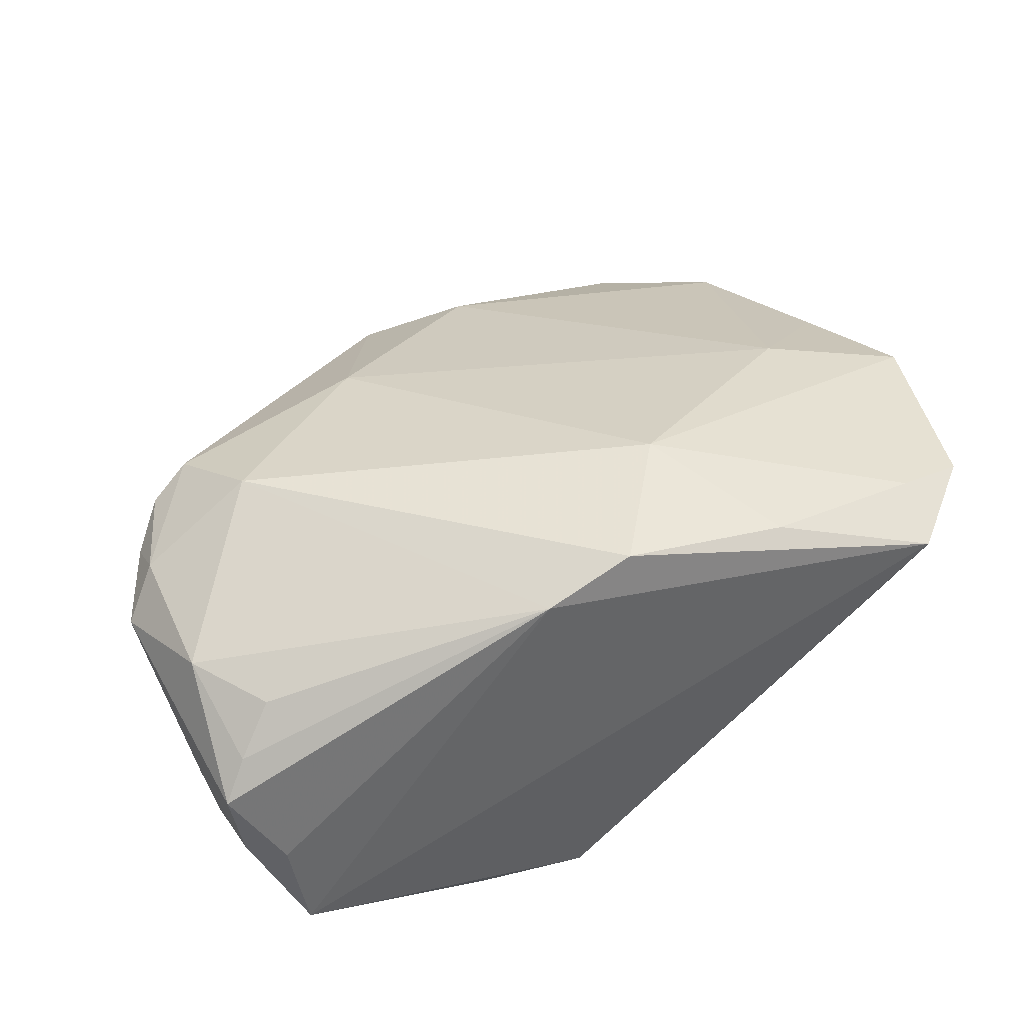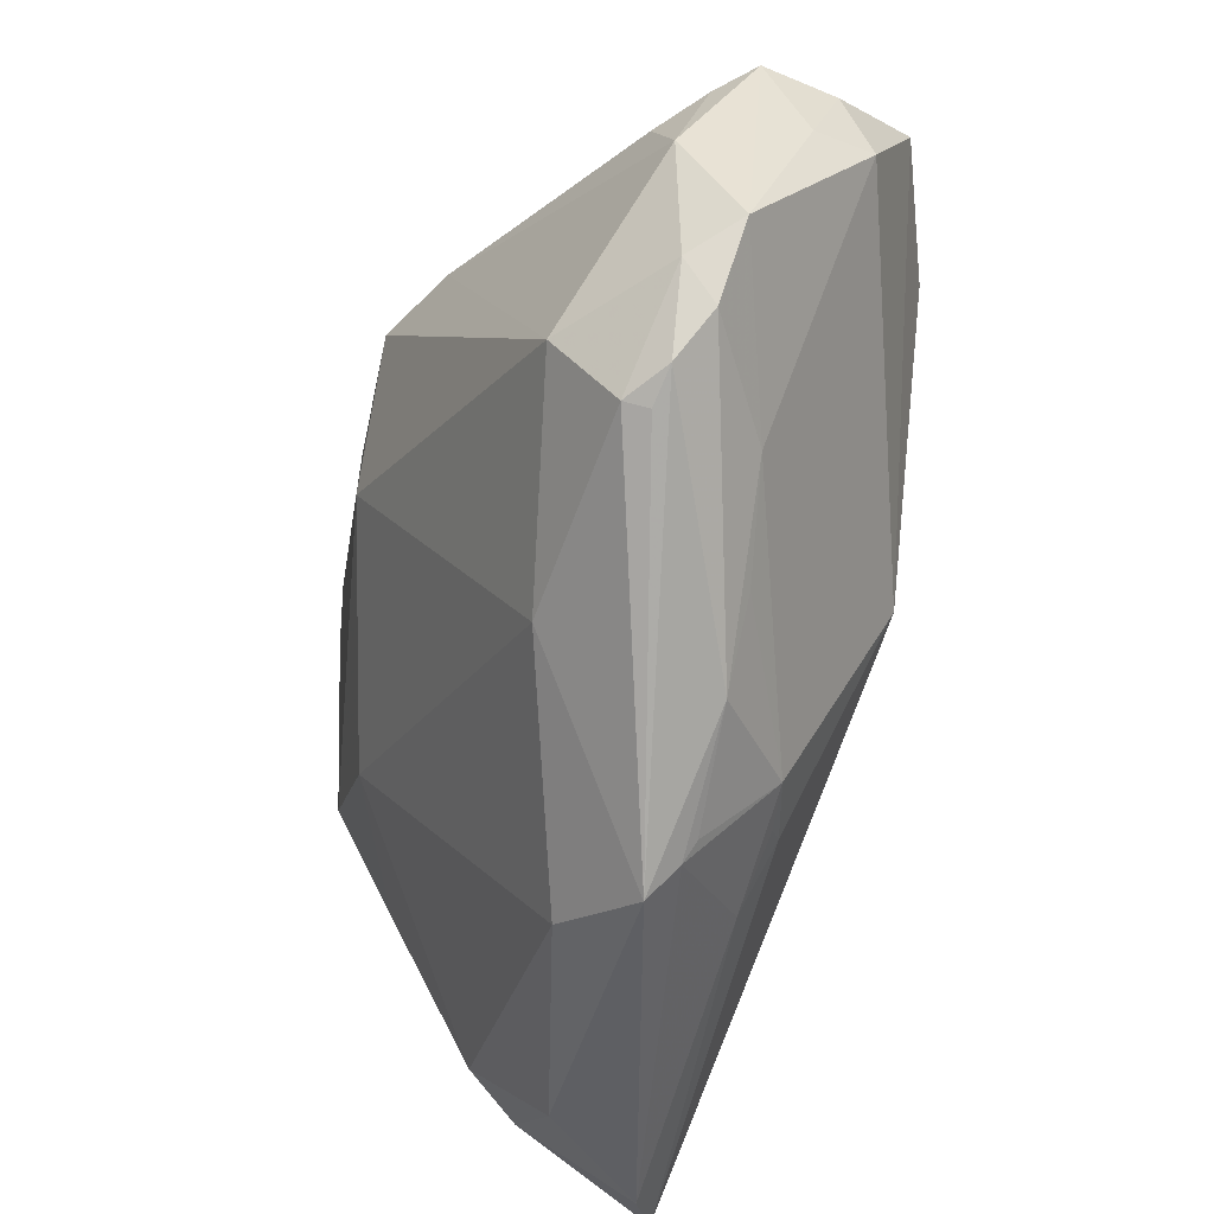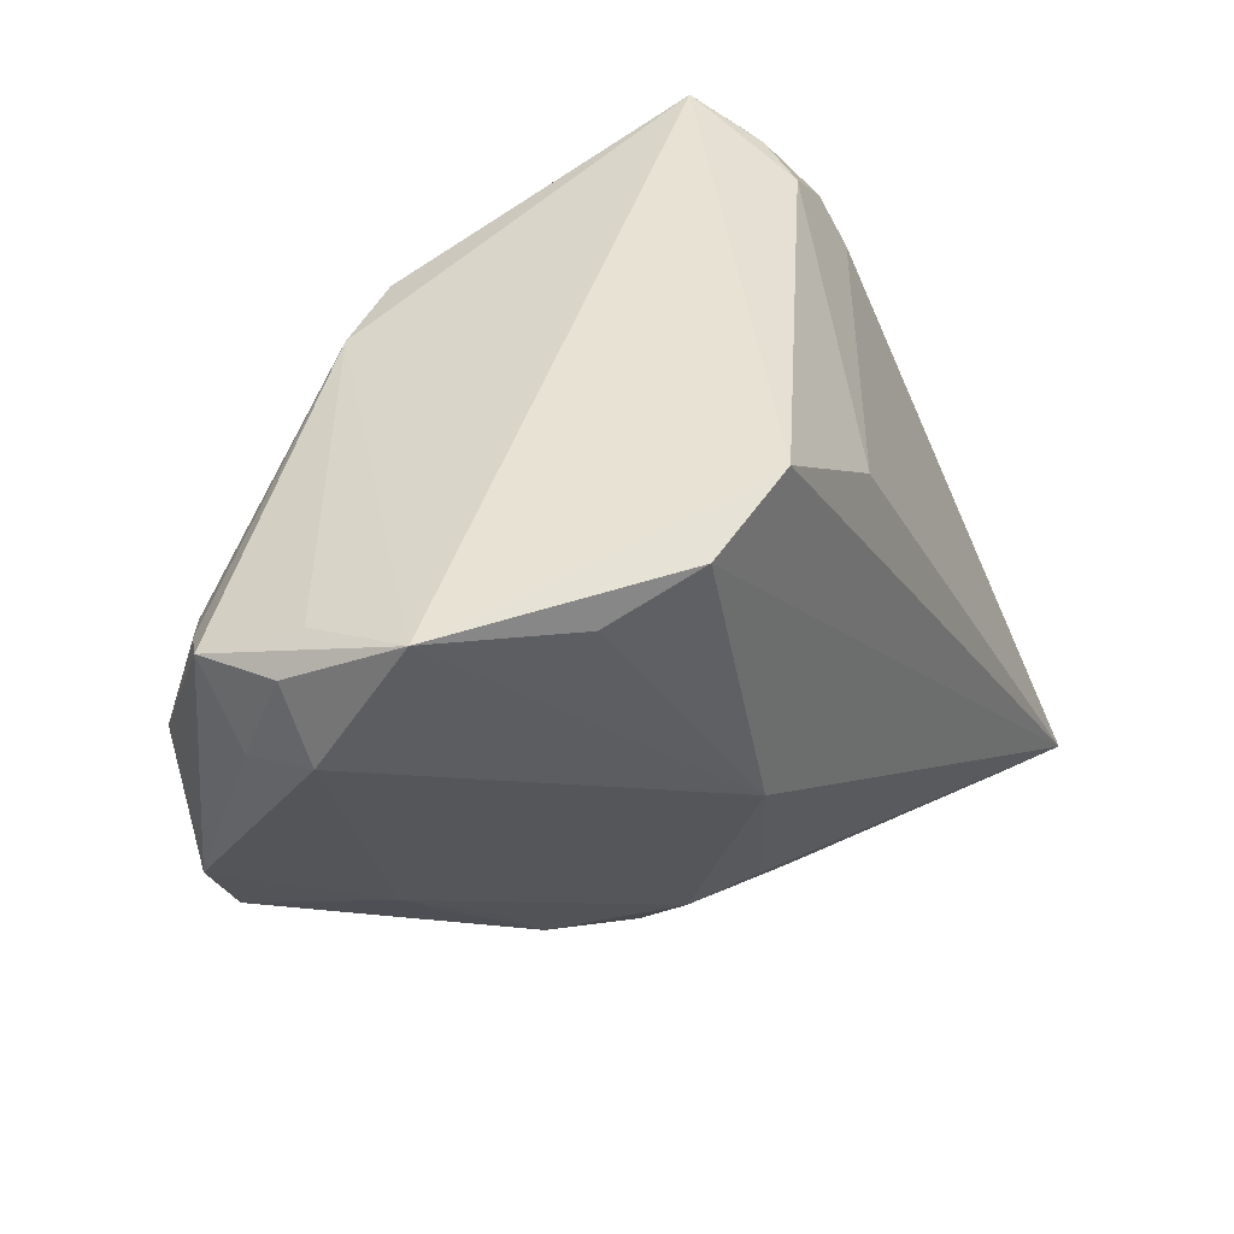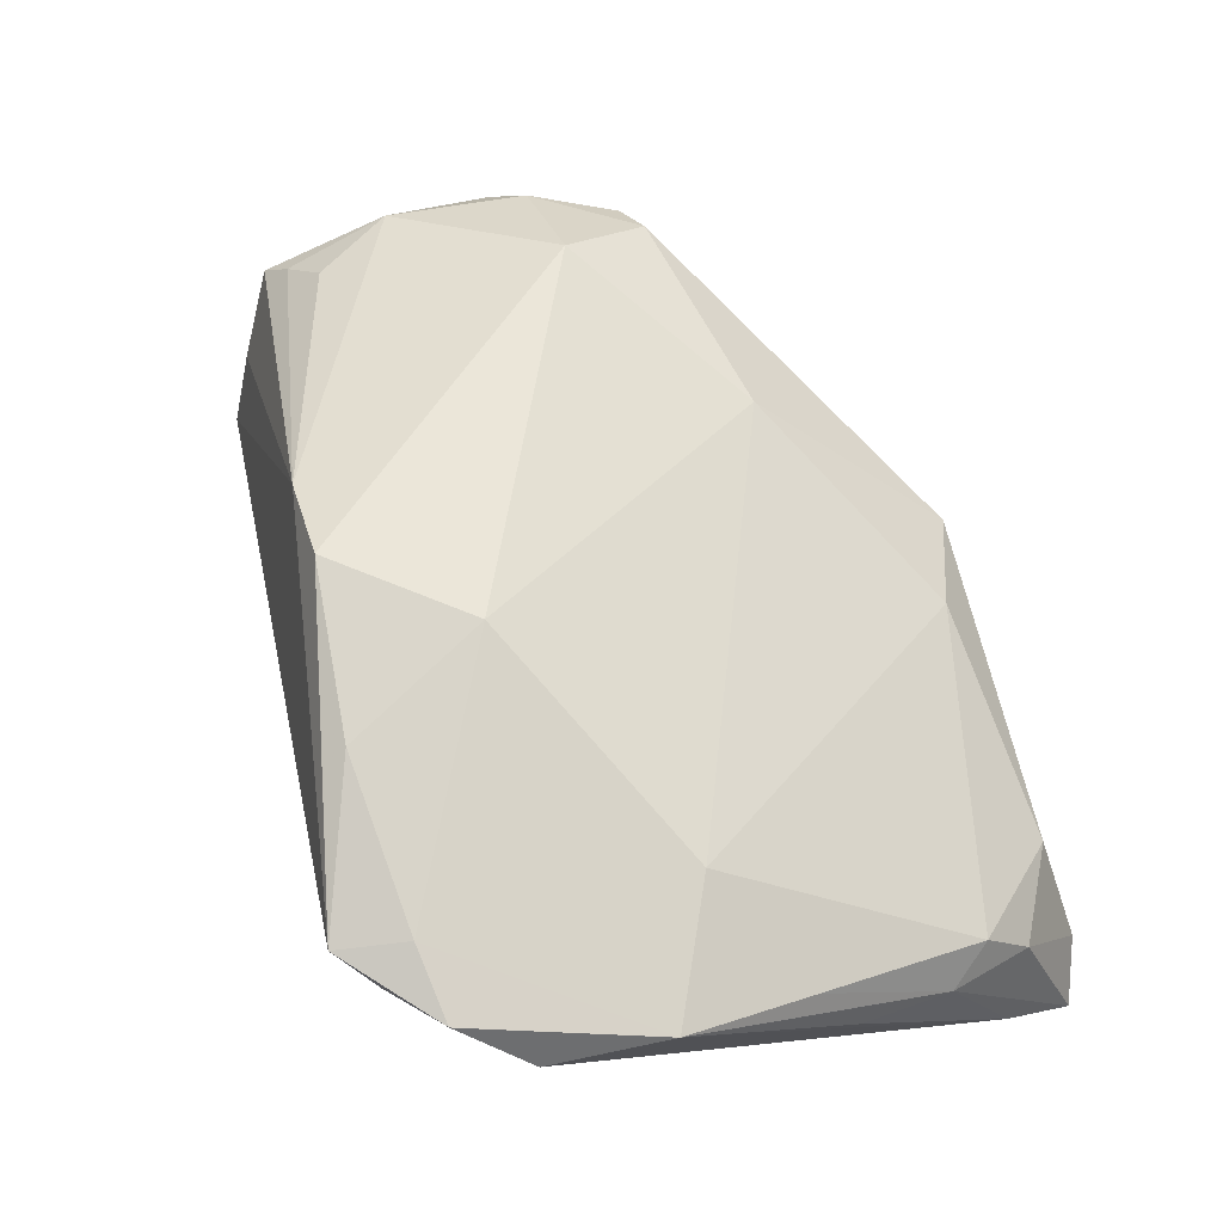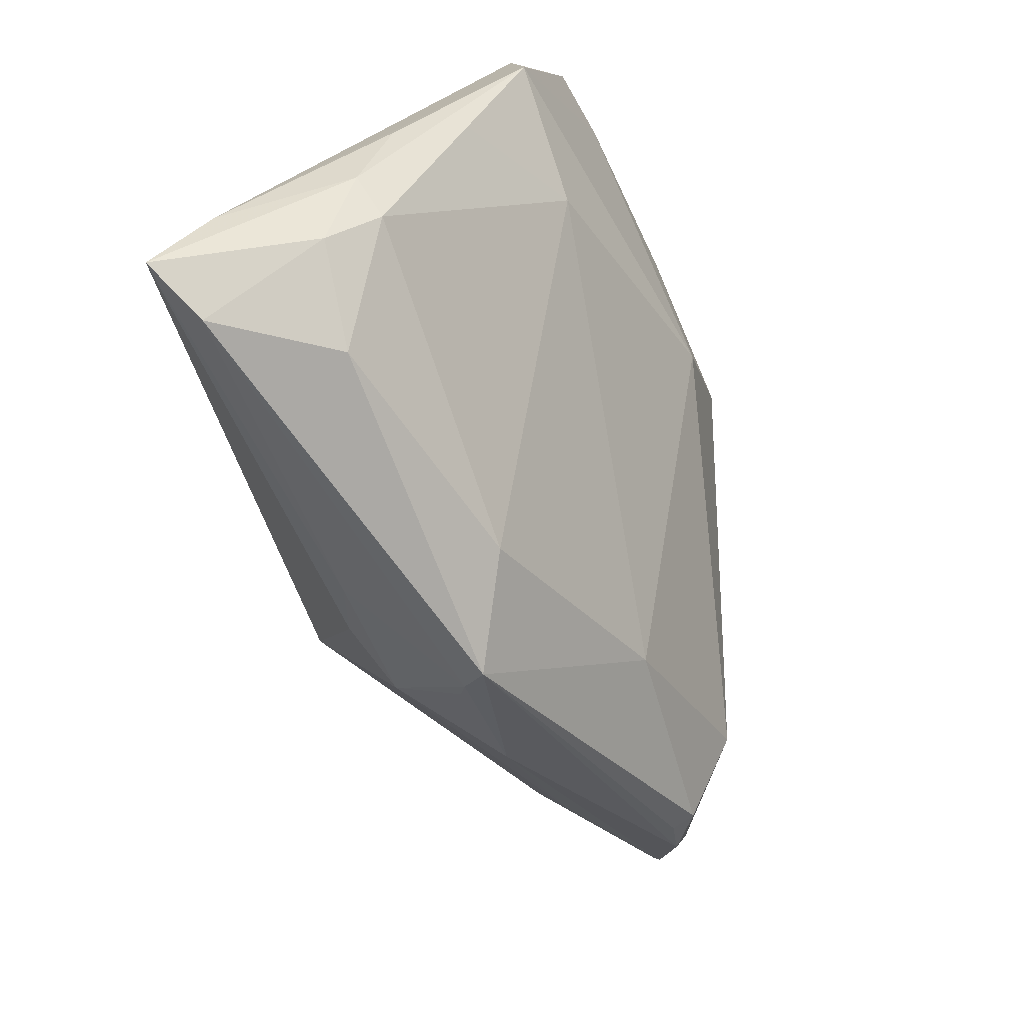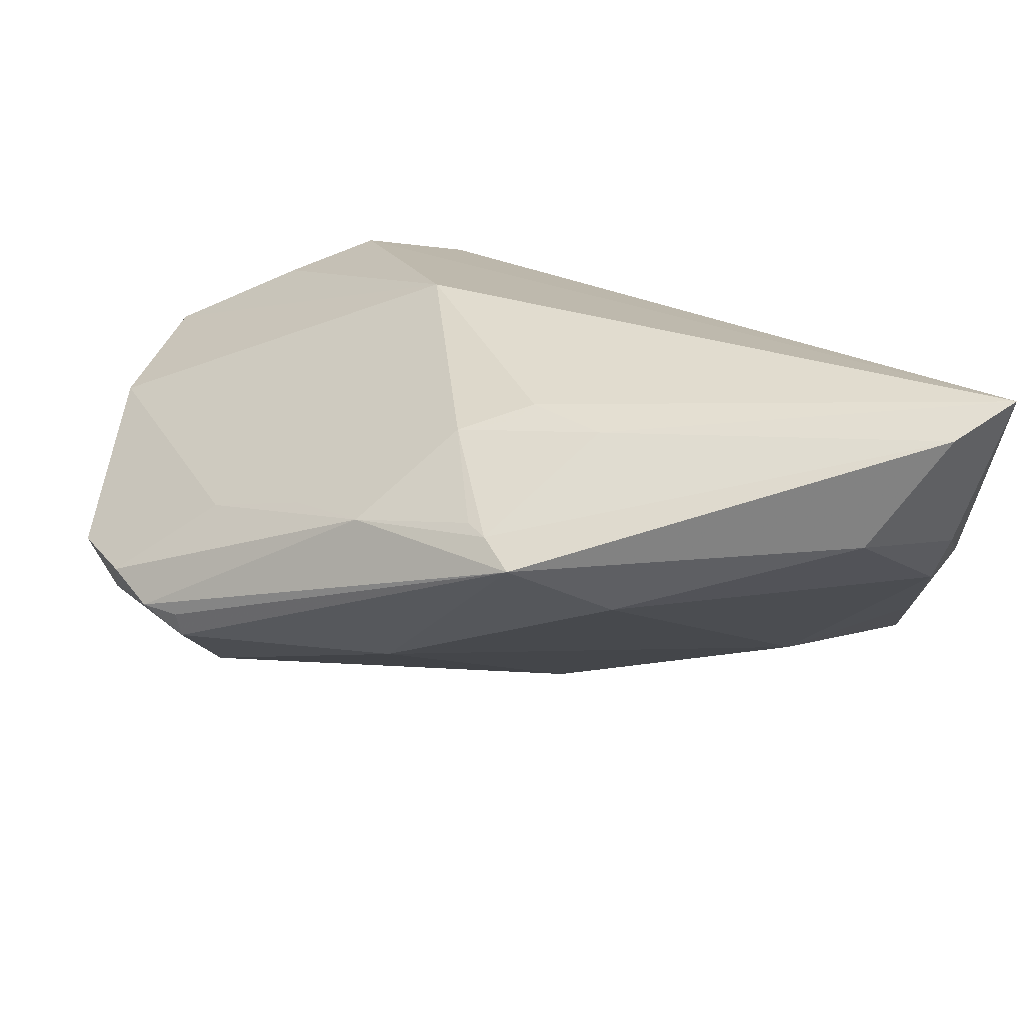
<metadata>
{"format":"obj","ext":"obj","renderer":"f3d","projection":"perspective","resolution":1024,"background":"white","views":[{"elev":52.5,"azim":150.6,"up":"+Z"},{"elev":-47.1,"azim":66.2,"up":"+Y"},{"elev":38.0,"azim":127.6,"up":"+Y"},{"elev":62.3,"azim":-108.4,"up":"+Z"},{"elev":-66.3,"azim":-78.5,"up":"+Y"},{"elev":-75.9,"azim":173.5,"up":"+Y"}]}
</metadata>
<code>
v 0.007754 -0.03899 -0.004872
v 0.01235 0.03176 -0.02491
v 0.036 -0.01015 0.02308
v 0.0456 0.01556 0.01653
v 0.05402 0.01212 0.003059
v 0.0245 0.02842 -0.02526
v -0.04962 -0.01387 -0.0008209
v -0.04962 0.006037 0.01405
v -0.03481 0.0318 0.01118
v -0.00537 -0.03461 -0.01547
v 0.03736 -0.01748 0.00186
v 0.04931 0.02526 -0.0008814
v 0.02726 -0.02511 -0.001506
v -0.03477 -0.001716 0.0163
v 0.05046 0.0185 0.01212
v 0.003134 -0.0442 -0.001299
v -0.04528 -0.03543 -0.008013
v -0.04828 -0.02507 -0.004569
v -0.03469 -0.04151 -0.007575
v -0.049 -0.03311 -0.01913
v 0.05086 0.006462 0.0165
v -0.04182 -0.04421 -0.02072
v -0.007441 0.01207 0.02764
v -0.04489 -0.03006 -0.002252
v -0.04816 -0.04183 -0.02526
v 0.04933 -0.009704 0.01544
v -0.01525 0.02861 0.02529
v 0.05391 -0.00647 0.01074
v 0.0531 0.02184 -0.0008833
v 0.01431 0.02594 0.02614
v -0.04753 0.0196 0.01205
v 0.00591 -0.0409 -0.003988
v 0.04461 -0.01928 0.01444
v -0.005167 0.02013 -0.02245
v -0.008879 -0.03921 0.003024
v 0.01507 -0.02482 0.01546
v 0.04855 0.02819 -0.01207
v 0.04892 -0.01482 0.01179
v 0.01446 -0.005229 -0.02526
v -0.03187 0.03073 0.004752
v -0.03874 0.02051 0.002623
v 0.03972 -0.02061 0.01727
v 0.02015 -0.03263 -0.002204
v 0.003952 0.02606 0.02939
v -0.0346 0.02775 0.02056
v 0.009986 -0.03032 -0.01314
v -0.04294 0.02697 0.01789
v 0.001866 -0.02965 -0.01679
v 0.05313 0.01376 -0.004411
v -0.03243 0.03578 0.01909
v 0.04056 -0.02138 0.0146
v 0.05387 0.02077 0.008259
v 0.03424 0.02489 -0.02056
v -0.04761 -0.009506 0.007077
v 0.003871 -0.03089 -0.01502
f 34 2 25
f 25 2 6
f 20 41 25
f 25 41 34
f 11 49 28
f 39 11 46
f 49 11 39
f 39 25 6
f 5 52 28
f 28 49 5
f 22 25 10
f 20 8 31
f 31 41 20
f 50 2 40
f 41 31 40
f 34 41 40
f 40 2 34
f 36 16 42
f 42 3 36
f 28 52 21
f 23 45 8
f 8 14 23
f 23 3 44
f 36 3 23
f 23 14 36
f 35 16 36
f 36 14 35
f 53 39 6
f 48 39 46
f 25 39 48
f 48 10 25
f 37 2 50
f 6 2 37
f 37 53 6
f 49 39 37
f 39 53 37
f 8 45 47
f 47 31 8
f 47 45 50
f 3 42 26
f 28 21 26
f 26 21 3
f 44 3 30
f 3 21 30
f 21 4 30
f 50 44 30
f 30 37 50
f 27 23 44
f 45 23 27
f 27 44 50
f 50 45 27
f 22 16 19
f 16 35 19
f 32 43 16
f 32 10 46
f 32 16 22
f 22 10 32
f 46 11 13
f 13 43 46
f 11 43 13
f 46 10 55
f 55 48 46
f 10 48 55
f 29 37 52
f 49 37 29
f 52 5 29
f 29 5 49
f 9 40 31
f 31 47 9
f 50 40 9
f 9 47 50
f 33 26 42
f 16 43 33
f 52 30 15
f 15 30 4
f 15 21 52
f 15 4 21
f 52 37 12
f 12 30 52
f 37 30 12
f 17 25 22
f 22 19 17
f 46 43 1
f 1 32 46
f 43 32 1
f 38 33 43
f 38 43 11
f 38 11 28
f 28 26 38
f 26 33 38
f 51 42 16
f 16 33 51
f 51 33 42
f 20 25 18
f 25 17 18
f 54 14 8
f 8 18 54
f 7 8 20
f 20 18 7
f 7 18 8
f 24 17 19
f 24 19 35
f 24 18 17
f 24 54 18
f 24 35 14
f 14 54 24

</code>
